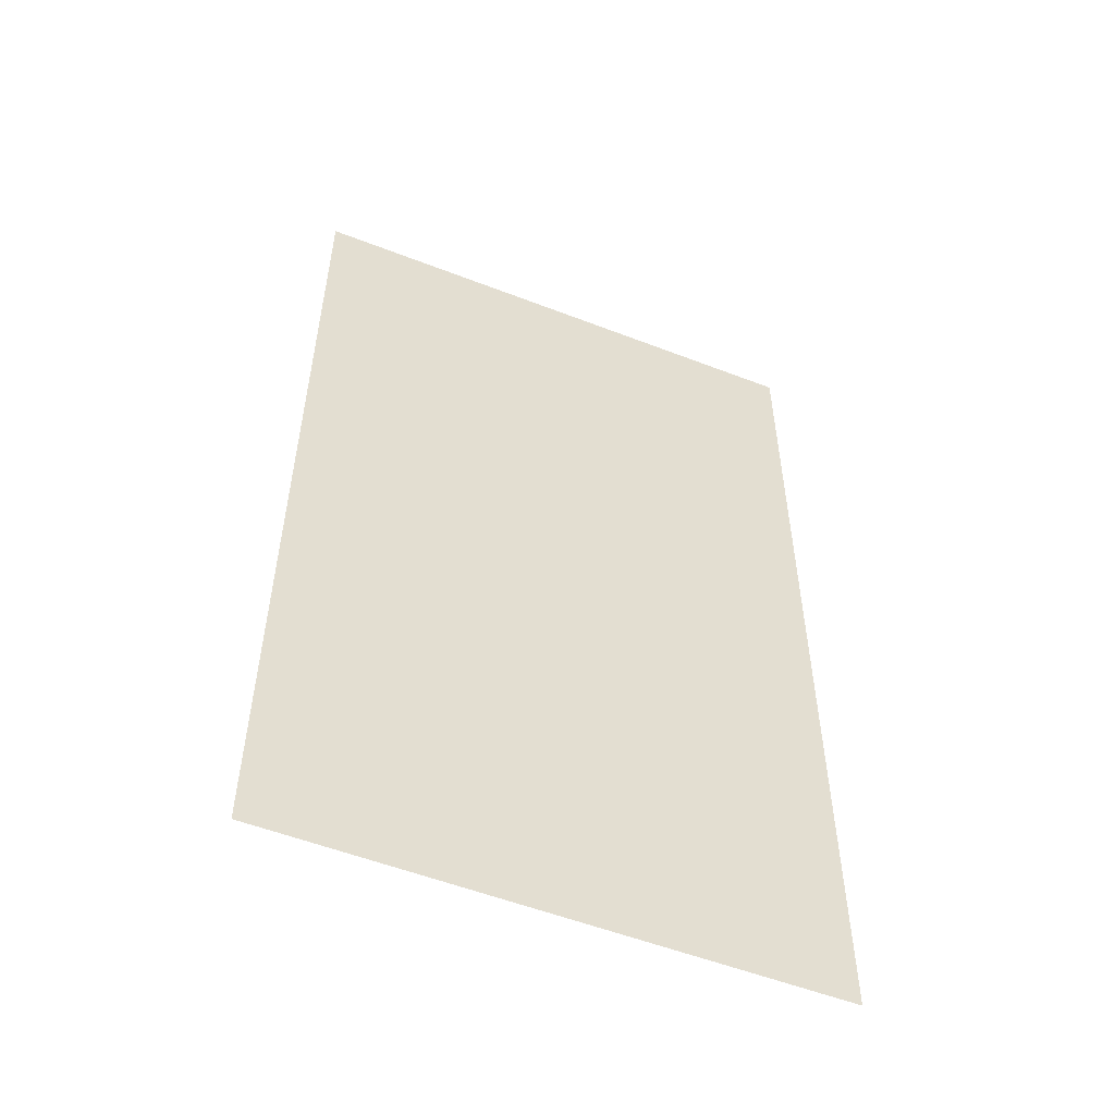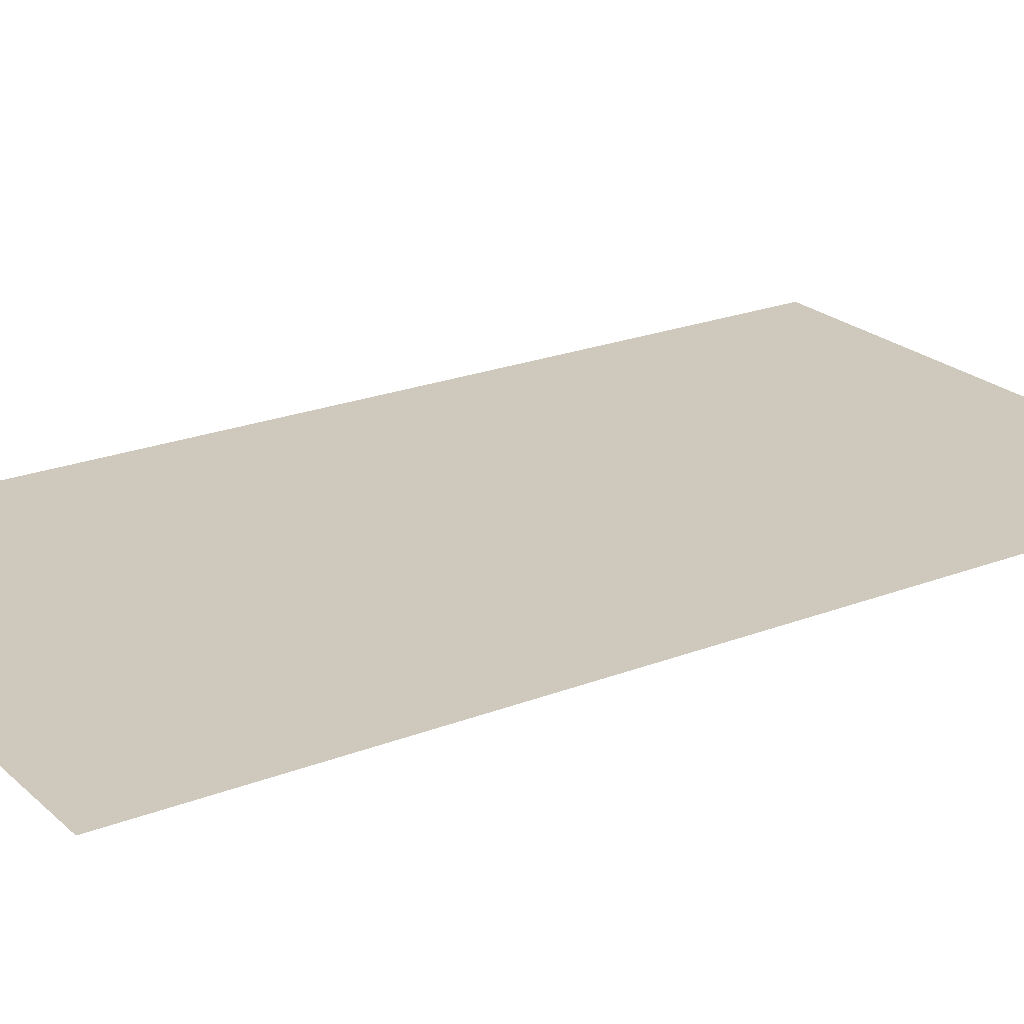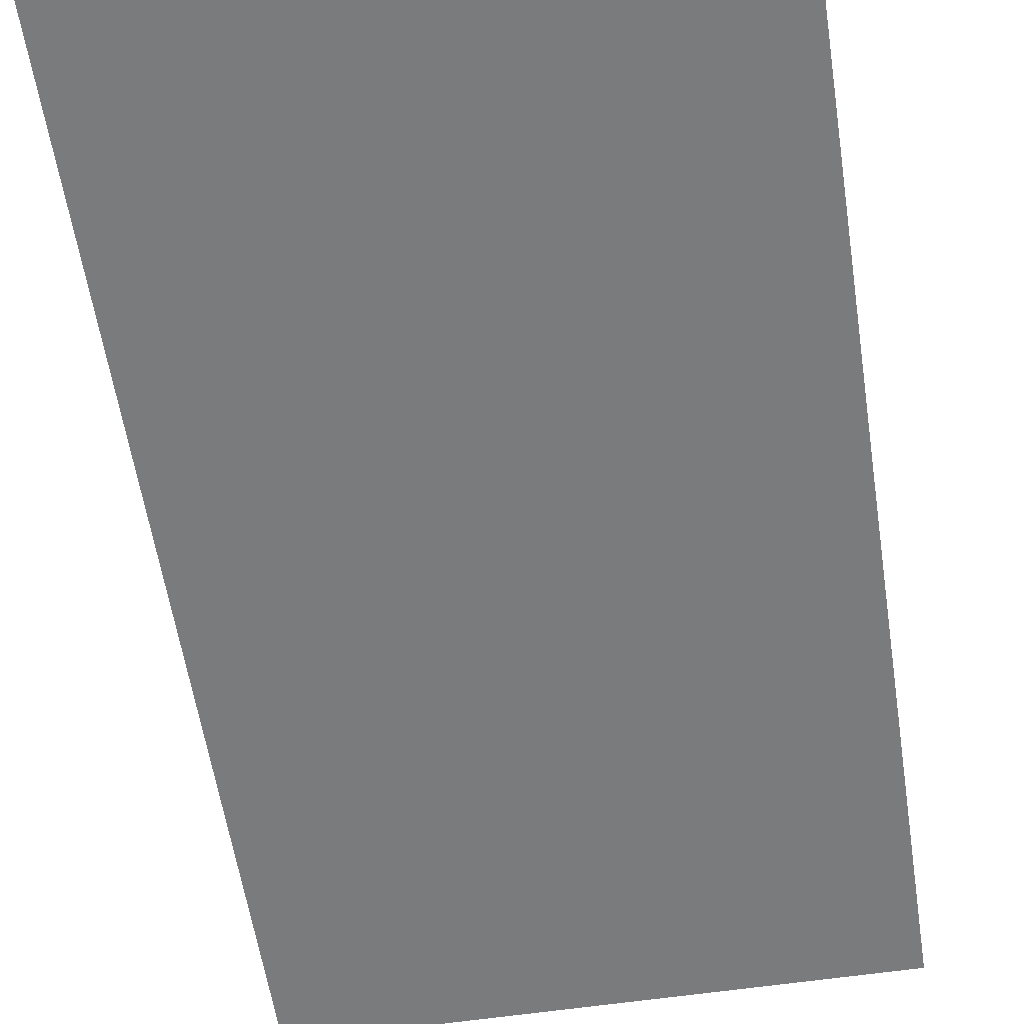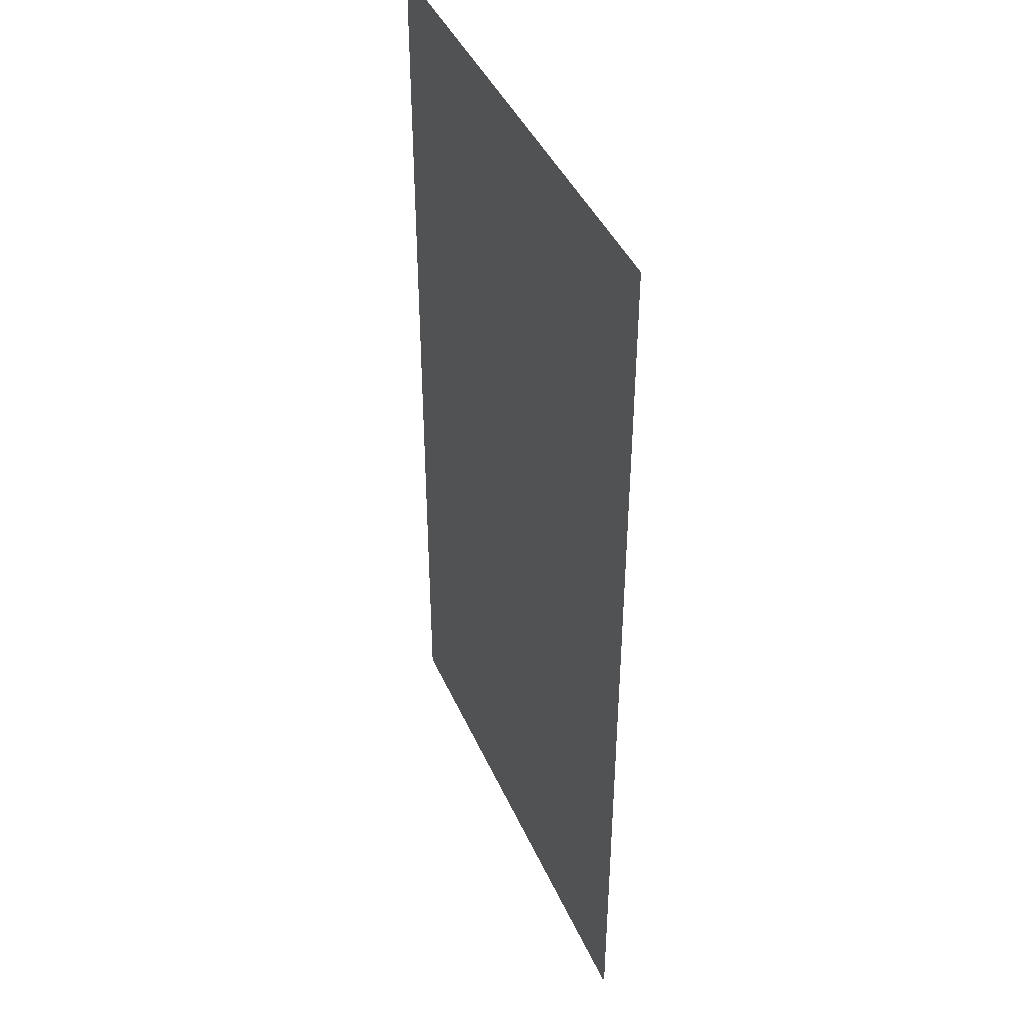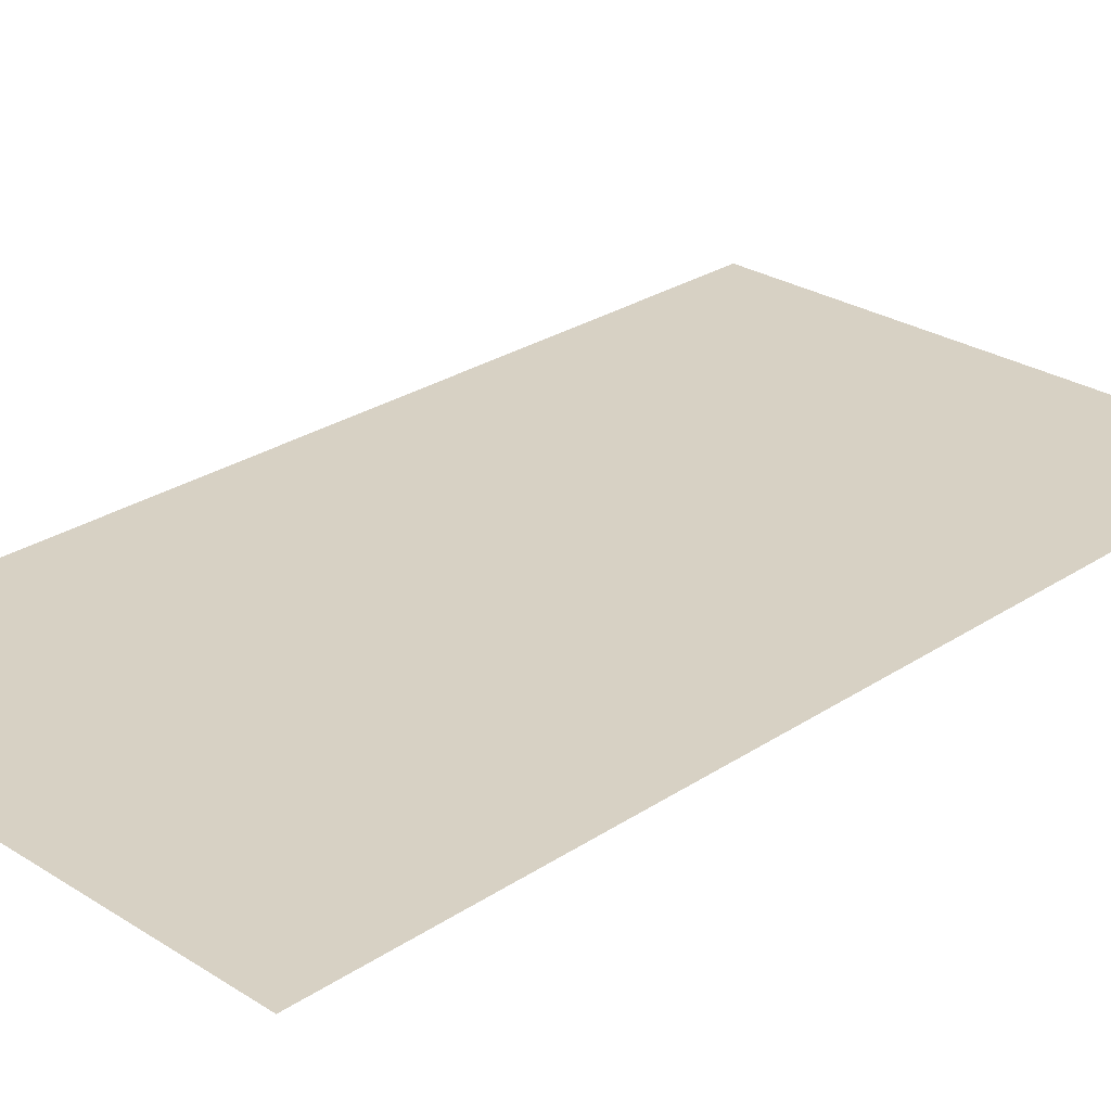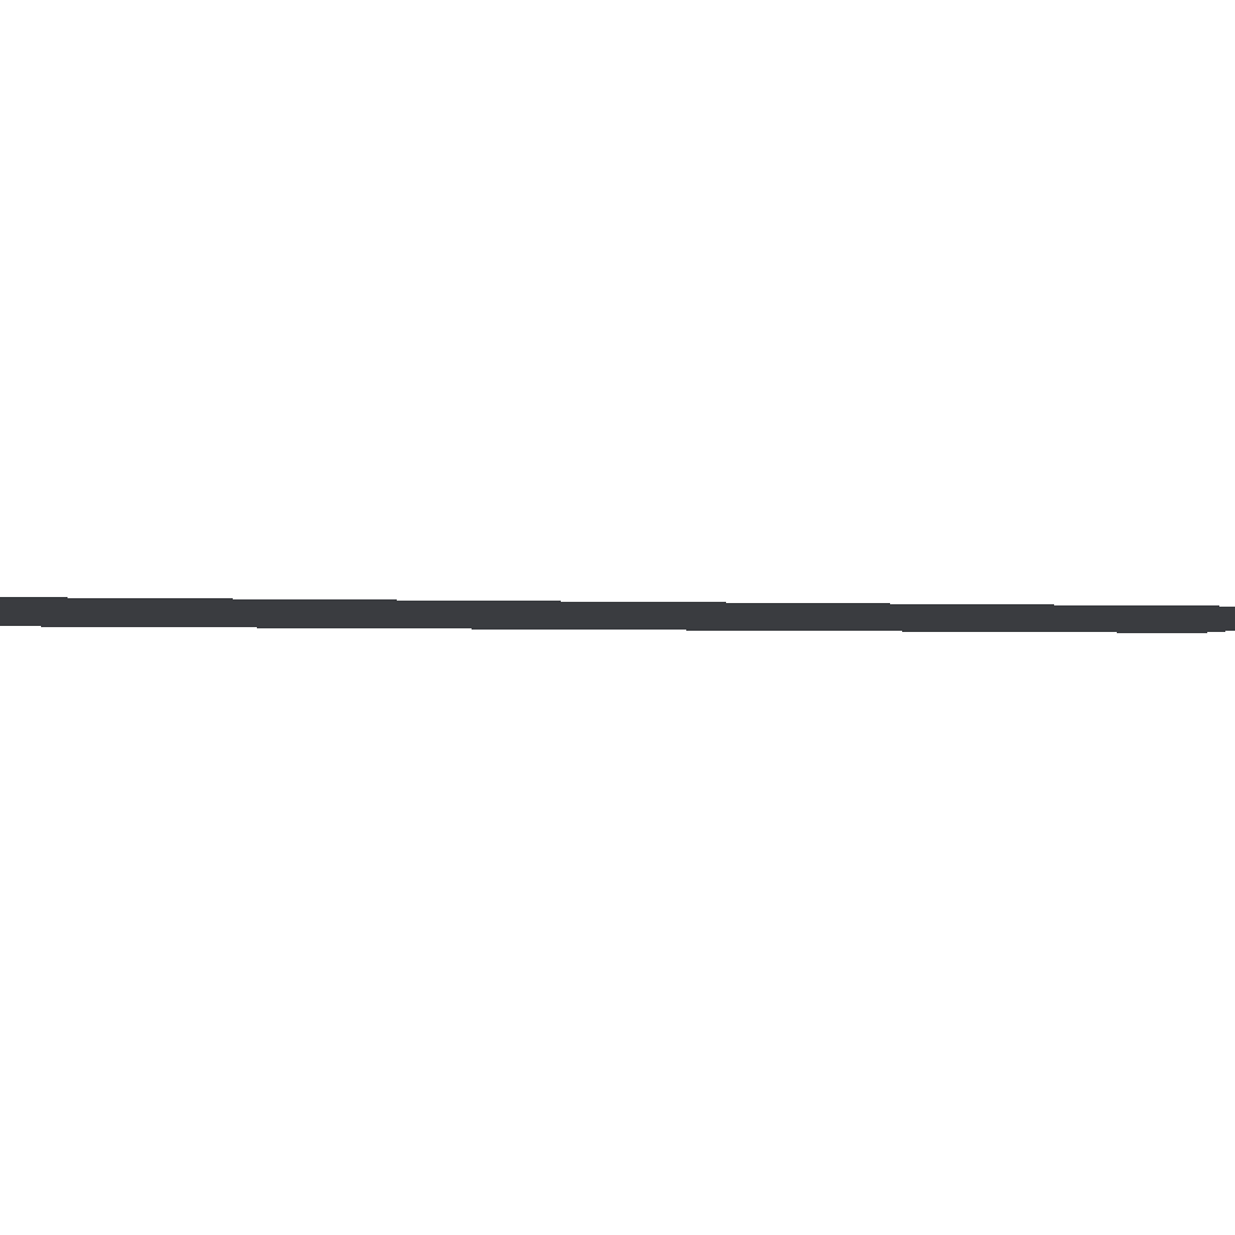
<metadata>
{"format":"obj","ext":"obj","renderer":"f3d","projection":"perspective","resolution":1024,"background":"white","views":[{"elev":-54.6,"azim":157.7,"up":"+Y"},{"elev":22.5,"azim":56.2,"up":"+Z"},{"elev":-58.3,"azim":8.7,"up":"+Z"},{"elev":42.4,"azim":-112.6,"up":"+Y"},{"elev":27.1,"azim":-135.6,"up":"+Z"},{"elev":-1.7,"azim":77.9,"up":"+Z"}]}
</metadata>
<code>
v 100 367.1 0.1423
v -100 367.1 0.1423
v 100 4.455 0.1423
v -100 4.455 0.1423
v 100 4.455 -0.1423
v -100 4.455 -0.1423
v 100 367.1 -0.1423
v -100 367.1 -0.1423
f 1 2 4 3
f 5 6 8 7

</code>
